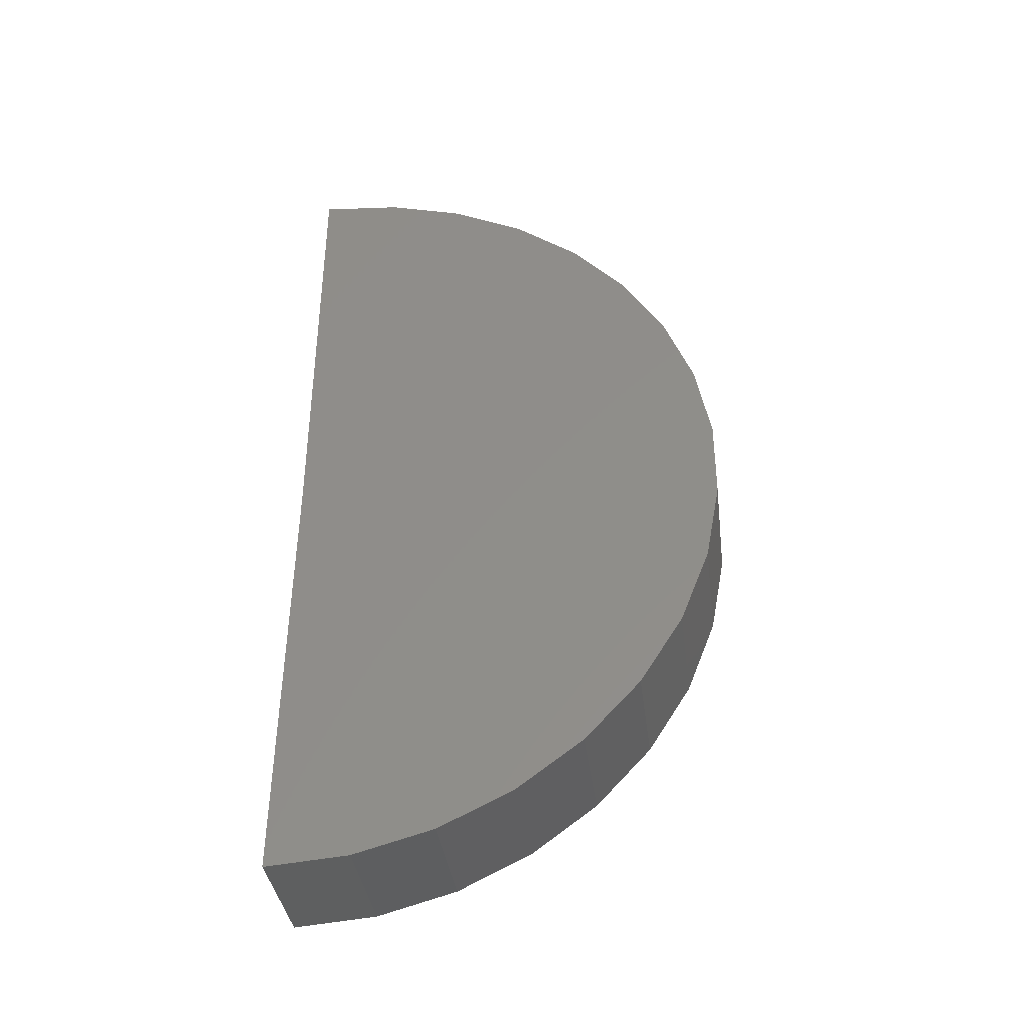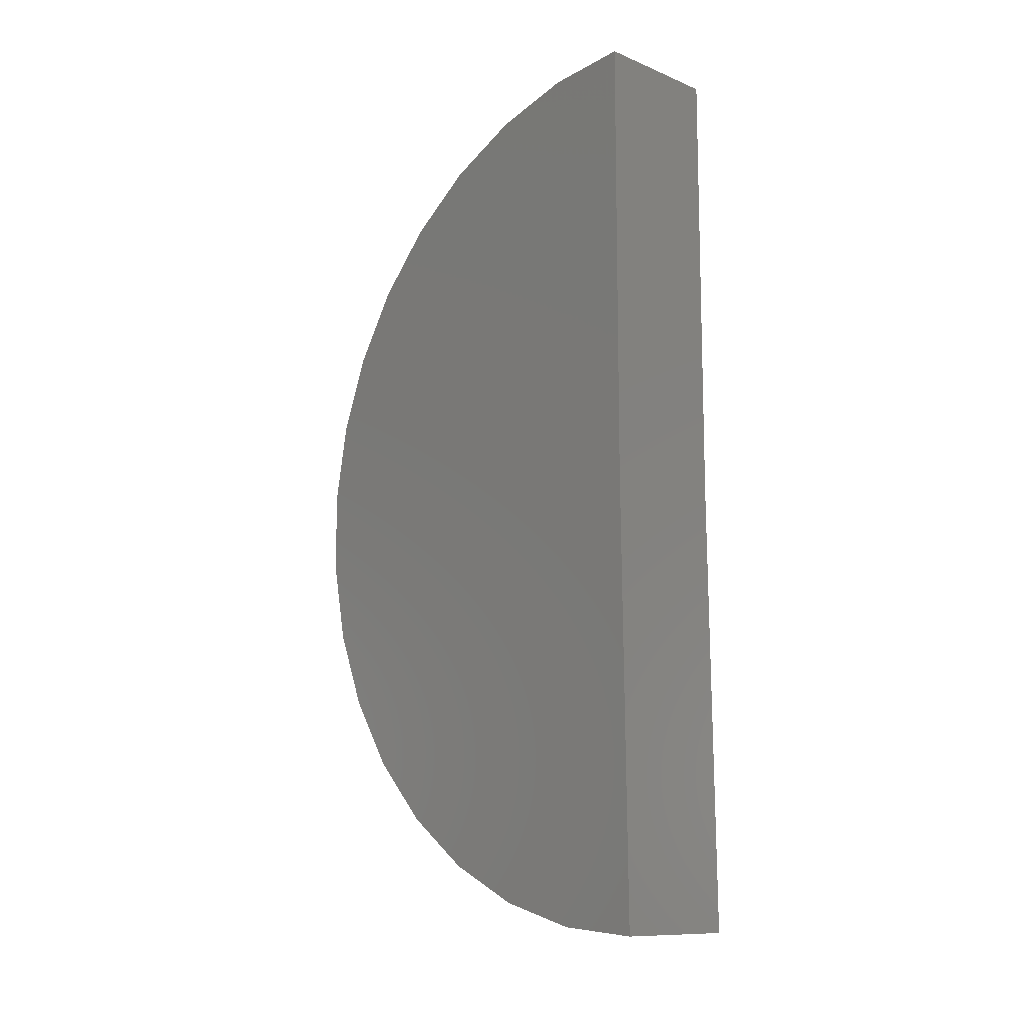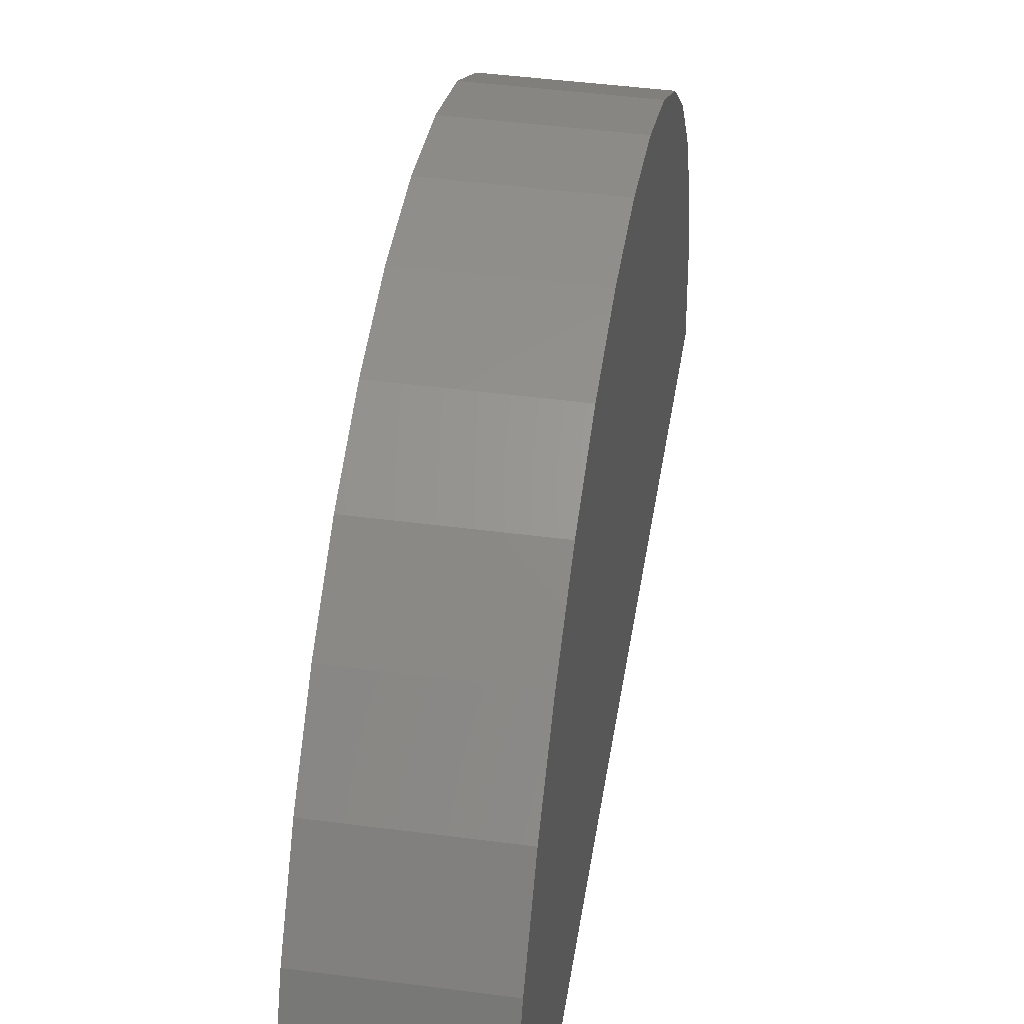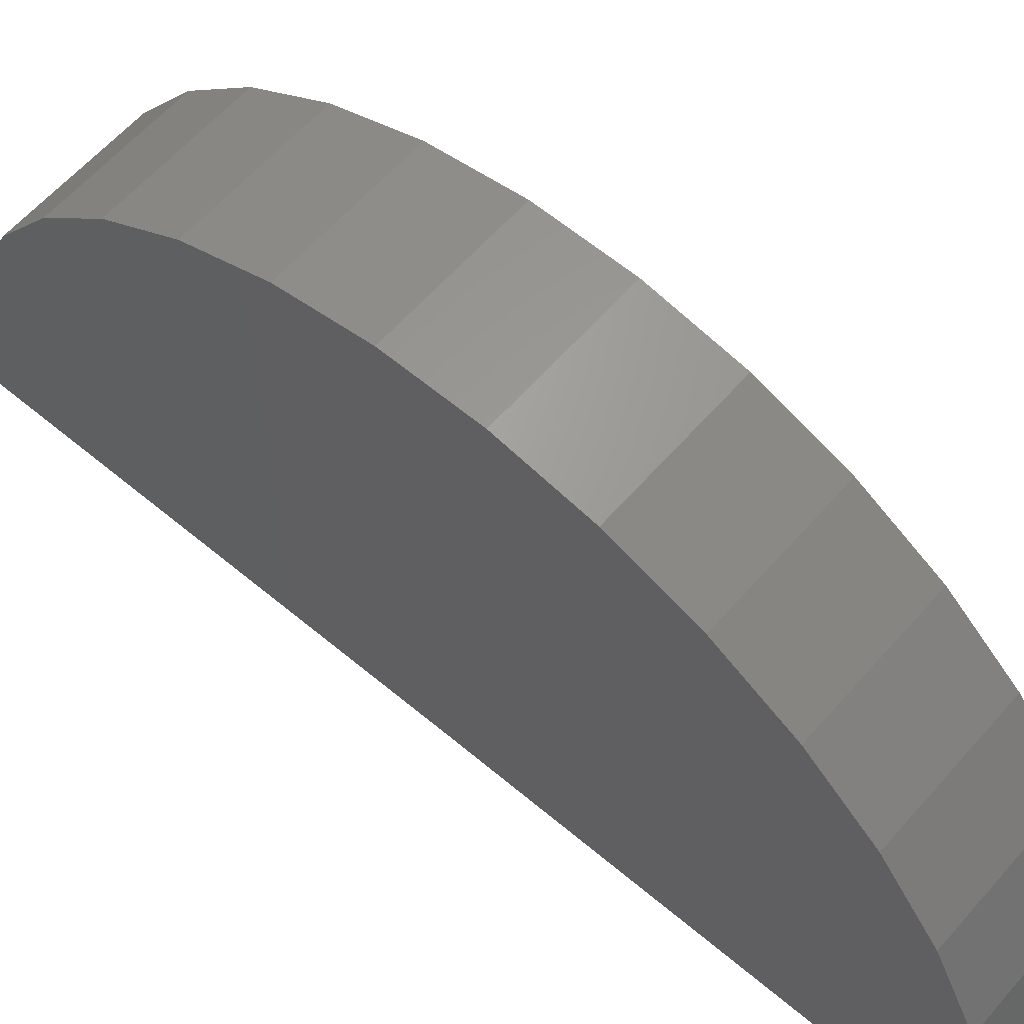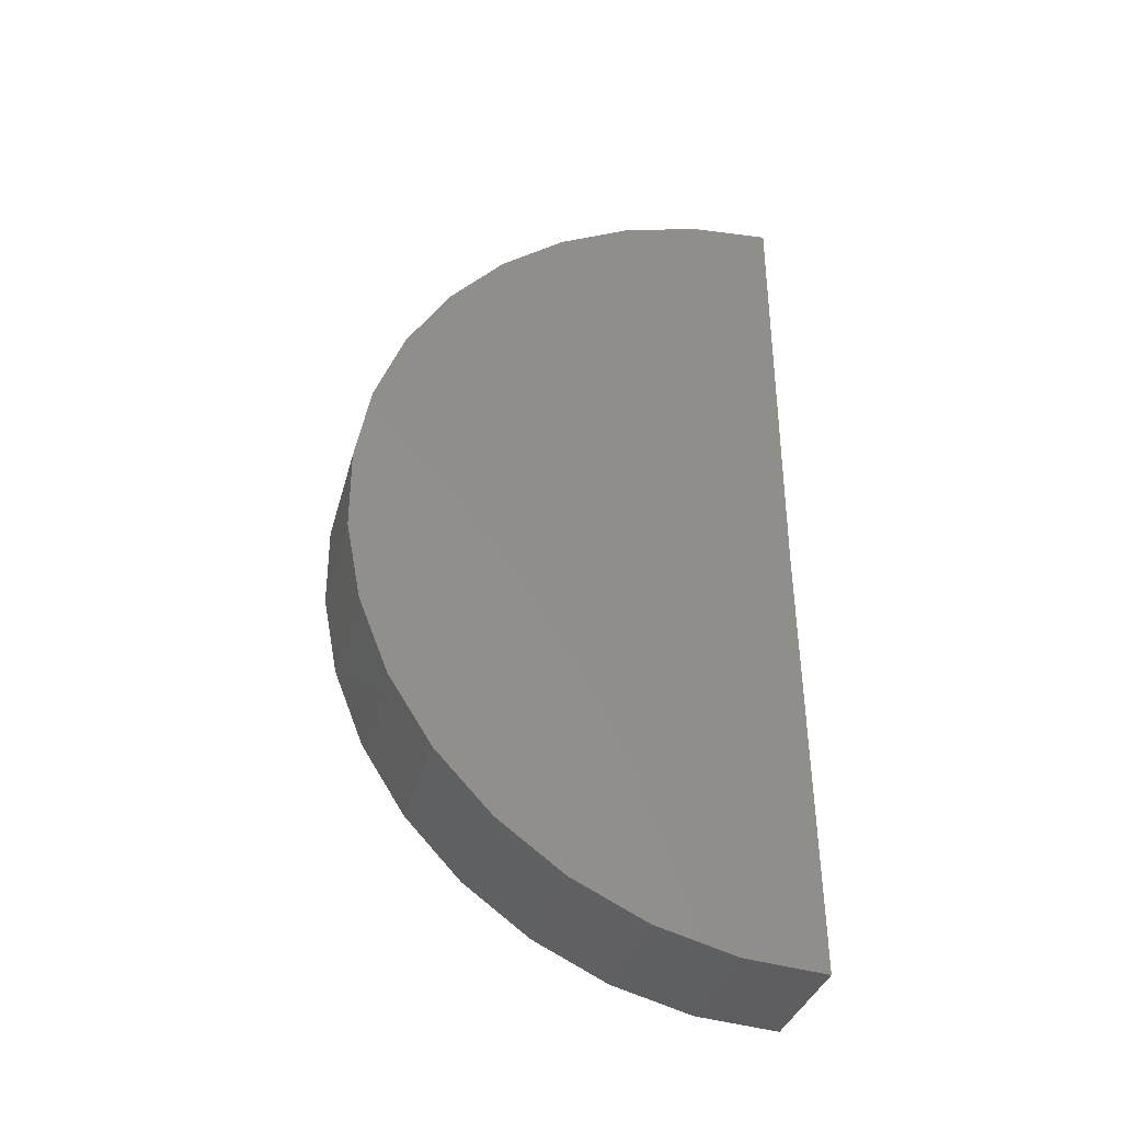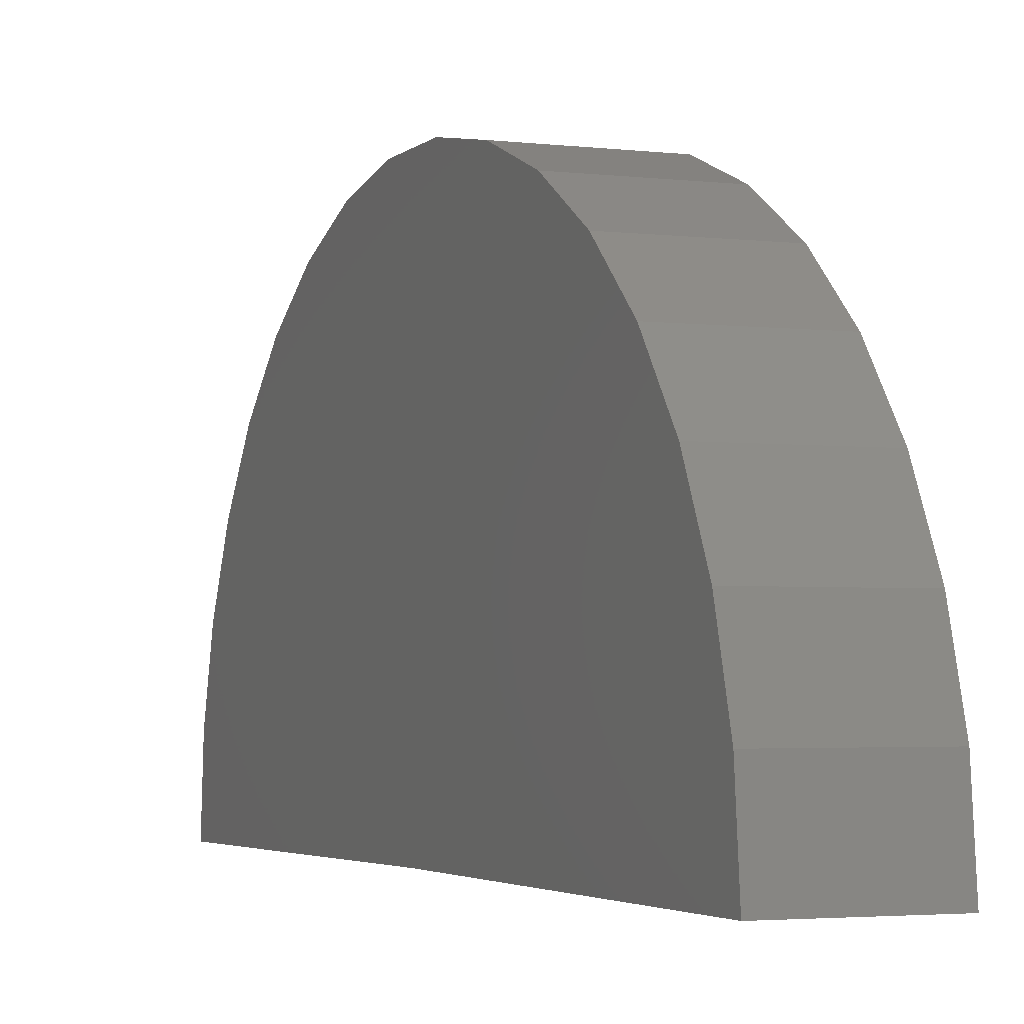
<metadata>
{"format":"stl","ext":"stl","renderer":"f3d","projection":"perspective","resolution":1024,"background":"white","views":[{"elev":-38.0,"azim":-82.6,"up":"+Y"},{"elev":-11.3,"azim":135.7,"up":"+Y"},{"elev":43.5,"azim":8.9,"up":"+Z"},{"elev":60.5,"azim":130.9,"up":"+Z"},{"elev":-35.7,"azim":75.2,"up":"+Y"},{"elev":-3.0,"azim":157.5,"up":"+Z"}]}
</metadata>
<code>
# stl→obj: 38 verts, 72 faces
v -0.2266 -0.75 0
v 0.2155 -0.75 0
v -0.2266 -2.25 -0.01848
v 0.2155 -2.25 -0.01848
v -0.2266 0.75 0
v 0.2155 0.75 0
v -0.2266 -2.228 0.2585
v -0.2266 -2.155 0.5266
v -0.2266 0.6479 0.5439
v -0.2266 0.7243 0.2767
v -0.2266 0.1496 1.2
v -0.2266 -1.429 1.337
v -0.2266 -0.08724 1.346
v -0.2266 -1.171 1.44
v -0.2266 -0.3468 1.445
v -0.2266 -0.8981 1.493
v -0.2266 -0.6203 1.494
v -0.2266 -1.664 1.189
v -0.2266 0.3556 1.014
v -0.2266 -1.868 1
v -0.2266 0.5236 0.7924
v -0.2266 -2.033 0.7767
v 0.2155 -2.228 0.2585
v 0.2155 -2.155 0.5266
v 0.2155 -2.033 0.7767
v 0.2155 -1.868 1
v 0.2155 -1.664 1.189
v 0.2155 -1.429 1.337
v 0.2155 -1.171 1.44
v 0.2155 -0.8981 1.493
v 0.2155 -0.6203 1.494
v 0.2155 -0.3468 1.445
v 0.2155 -0.08724 1.346
v 0.2155 0.1496 1.2
v 0.2155 0.3556 1.014
v 0.2155 0.5236 0.7924
v 0.2155 0.6479 0.5439
v 0.2155 0.7243 0.2767
f 1 2 3
f 3 2 4
f 1 5 2
f 2 5 6
f 7 8 9
f 7 9 10
f 7 10 5
f 7 5 1
f 7 1 3
f 11 12 13
f 13 12 14
f 13 14 15
f 15 14 16
f 15 16 17
f 12 11 18
f 18 11 19
f 18 19 20
f 20 19 21
f 20 21 22
f 22 21 9
f 22 9 8
f 3 4 7
f 7 4 23
f 7 23 8
f 8 23 24
f 8 24 22
f 22 24 25
f 22 25 20
f 20 25 26
f 20 26 18
f 18 26 27
f 18 27 12
f 12 27 28
f 12 28 14
f 14 28 29
f 14 29 16
f 16 29 30
f 16 30 17
f 17 30 31
f 17 31 15
f 15 31 32
f 15 32 13
f 13 32 33
f 13 33 11
f 11 33 34
f 11 34 19
f 19 34 35
f 19 35 21
f 21 35 36
f 21 36 9
f 9 36 37
f 9 37 10
f 10 37 38
f 10 38 5
f 5 38 6
f 23 4 2
f 23 2 6
f 23 6 38
f 23 38 37
f 23 37 24
f 31 30 32
f 32 30 29
f 32 29 33
f 33 29 28
f 33 28 34
f 34 28 27
f 34 27 35
f 35 27 26
f 35 26 36
f 36 26 25
f 36 25 37
f 37 25 24

</code>
